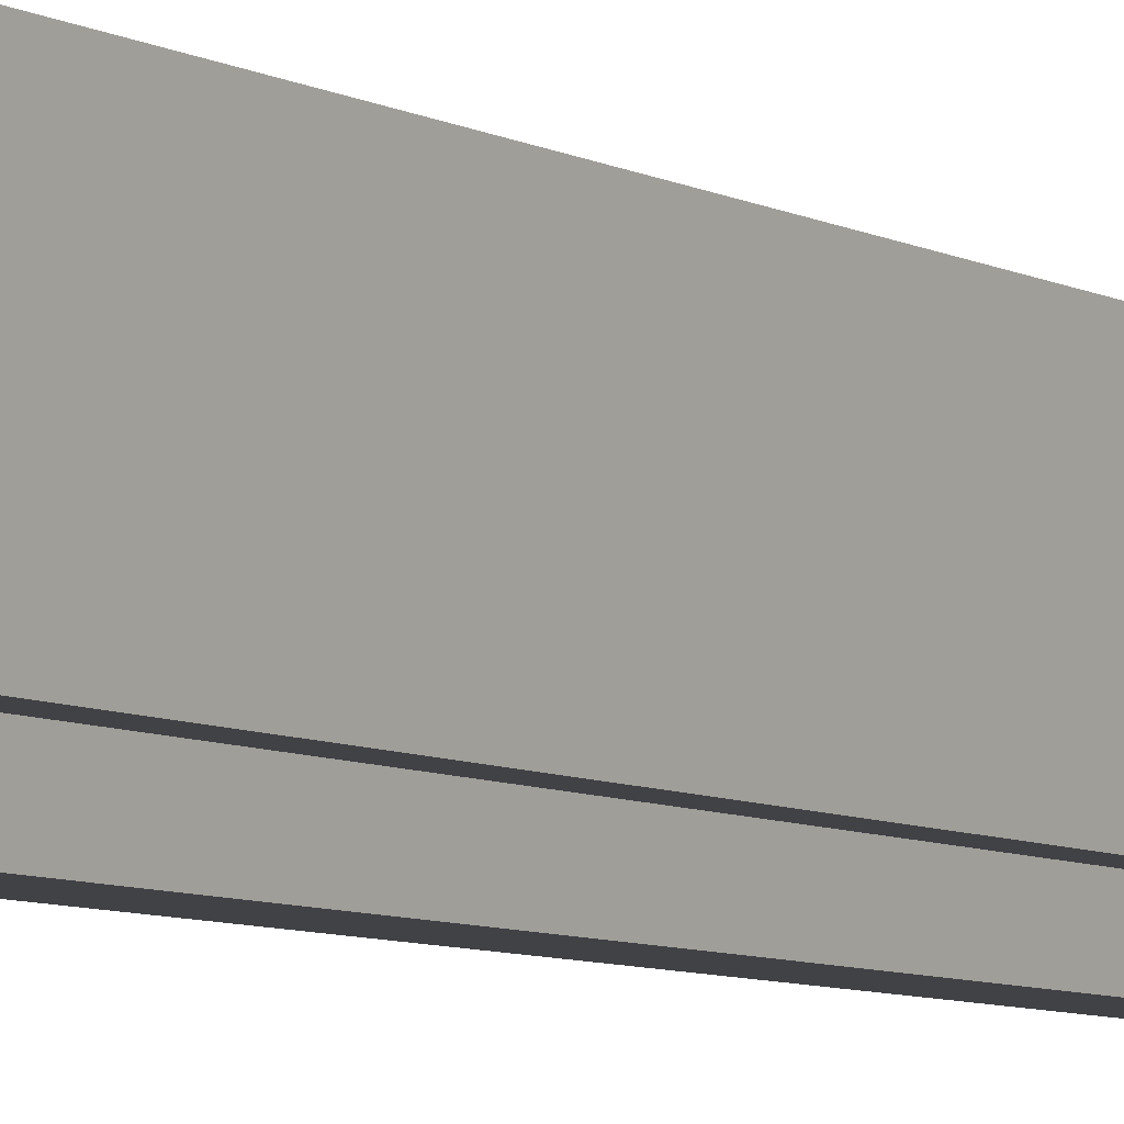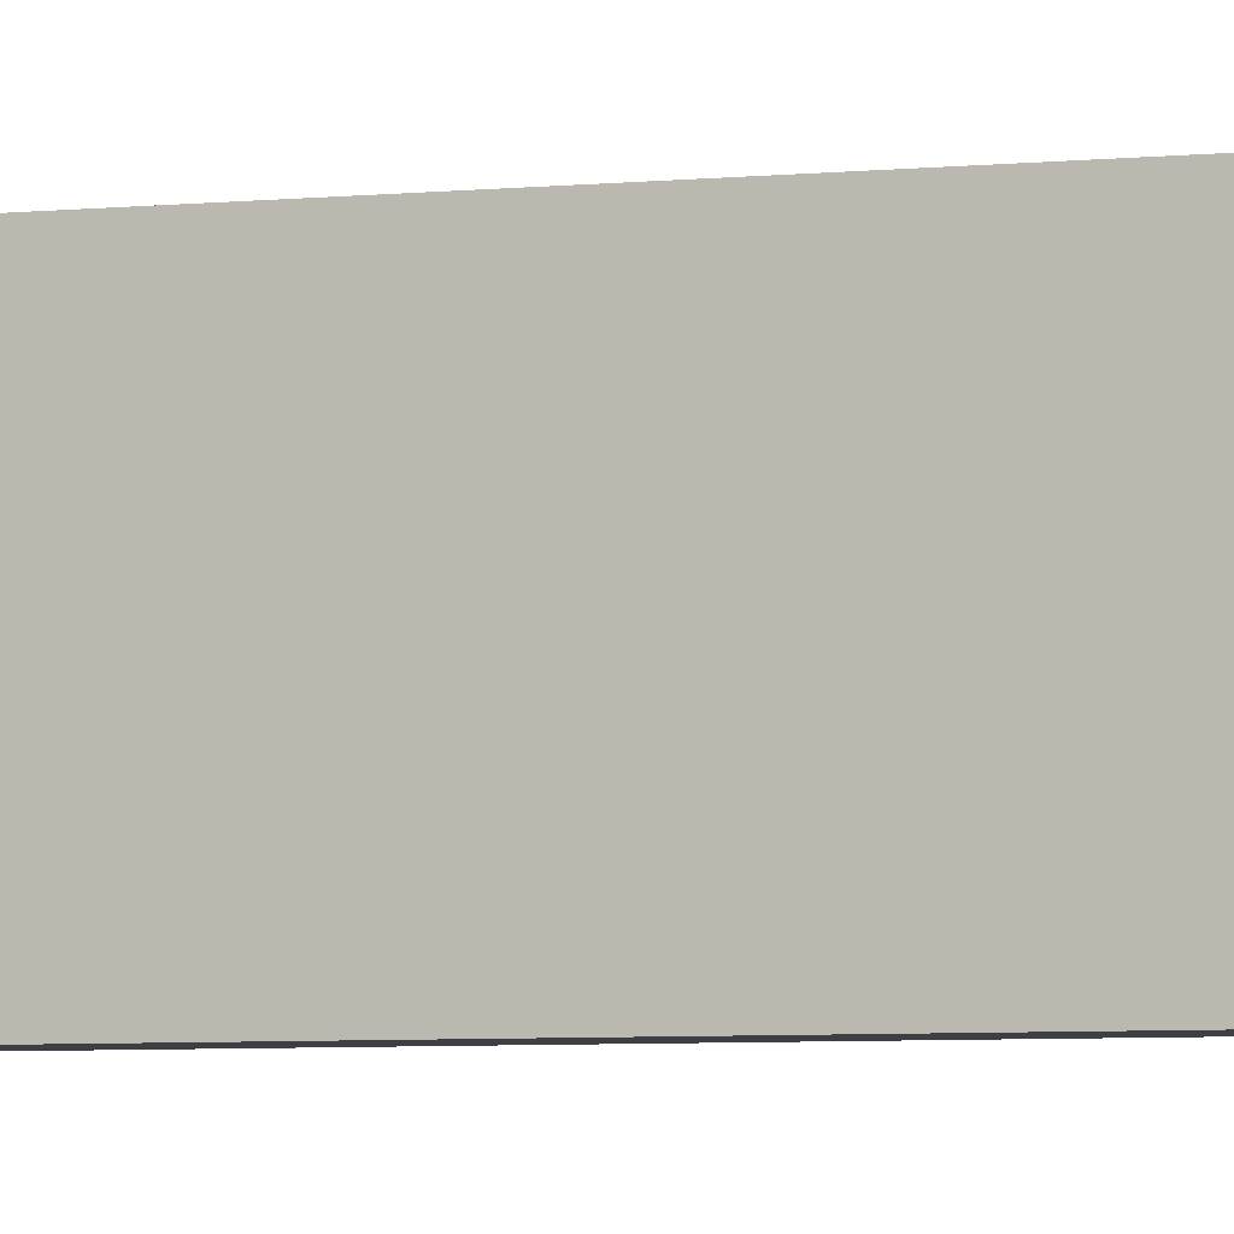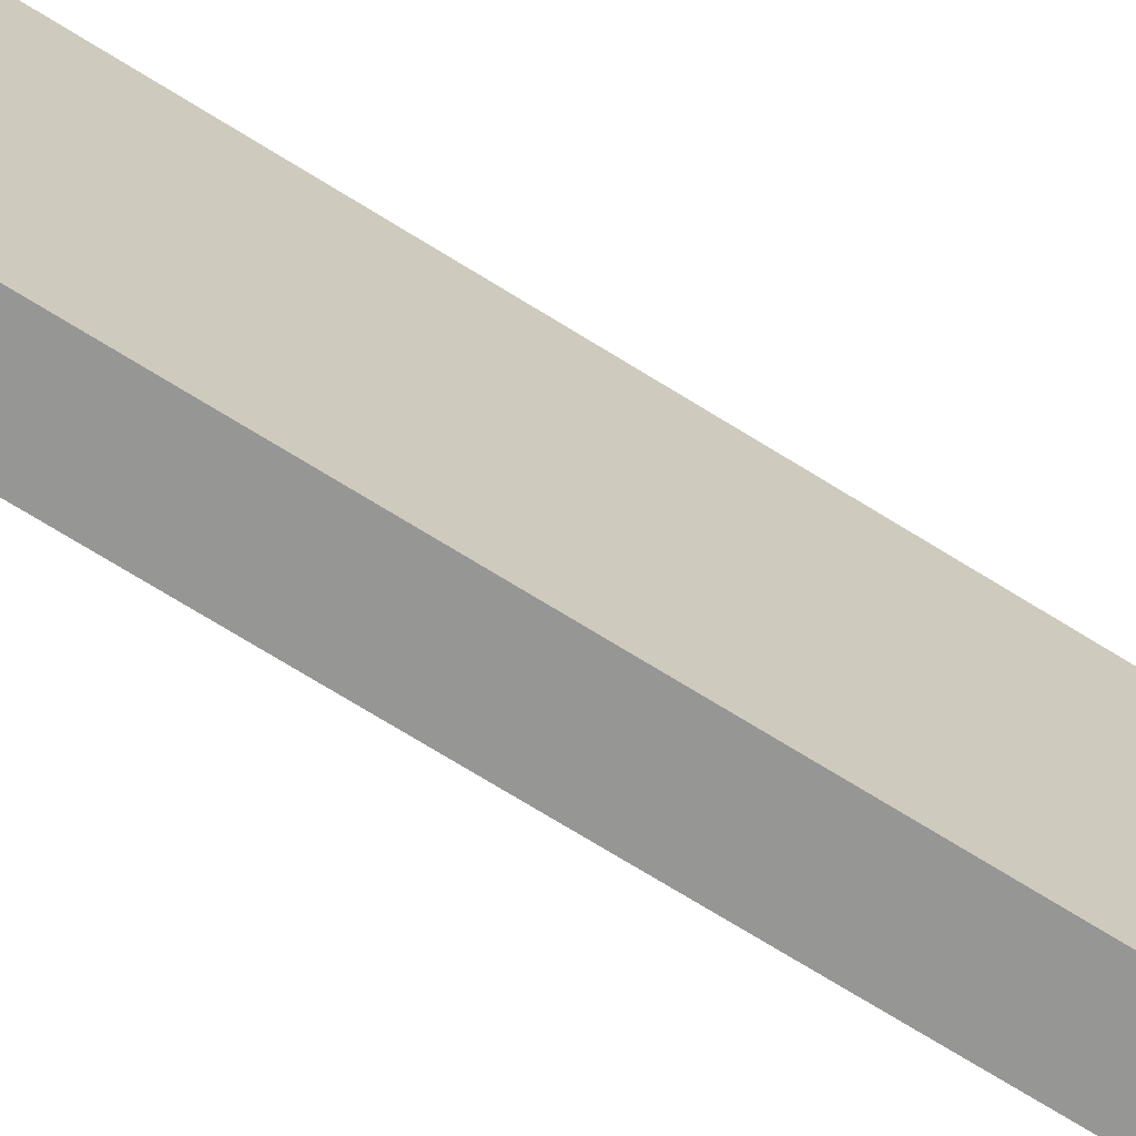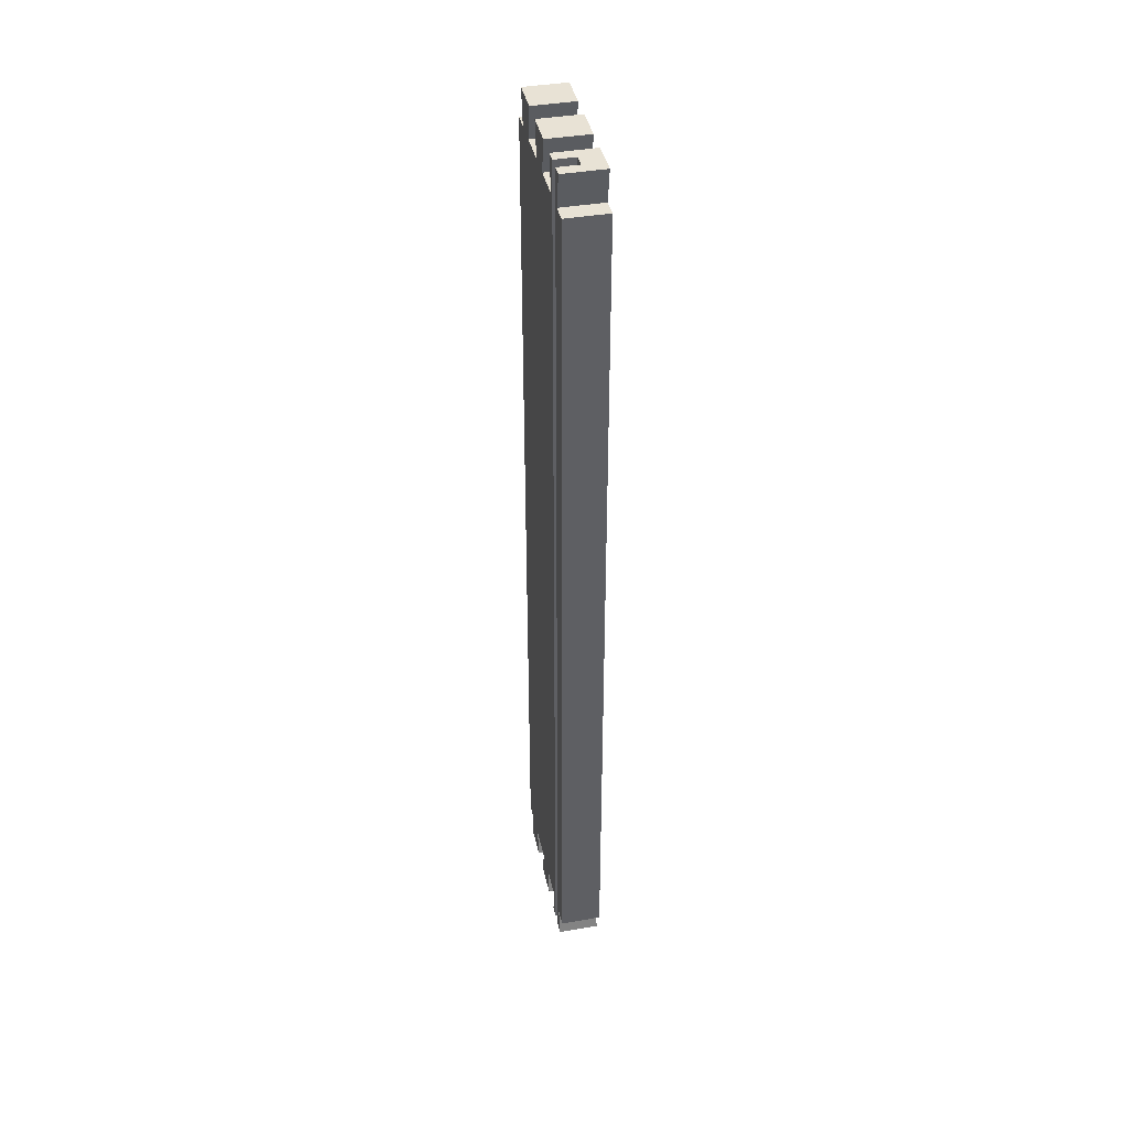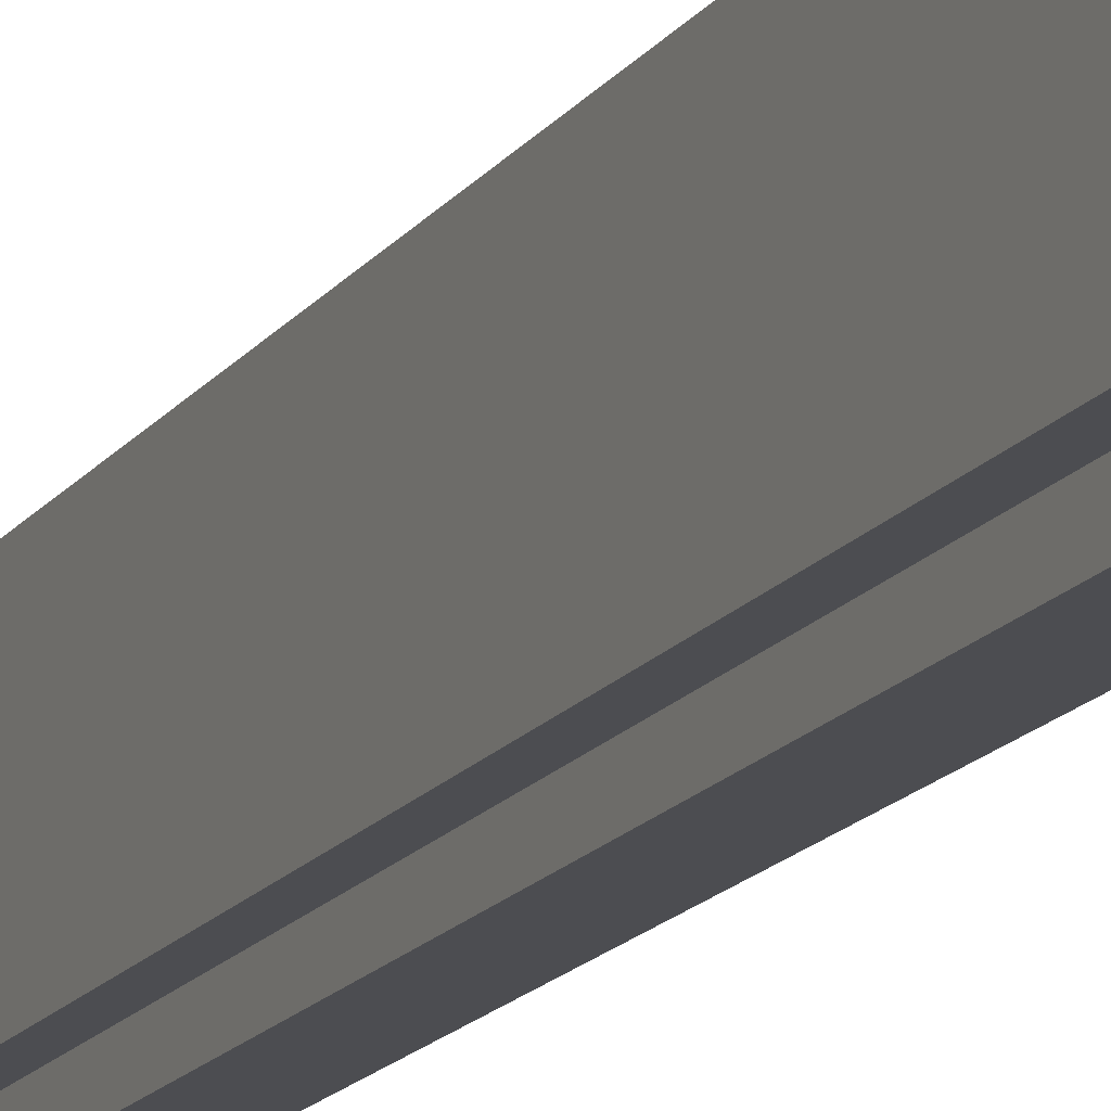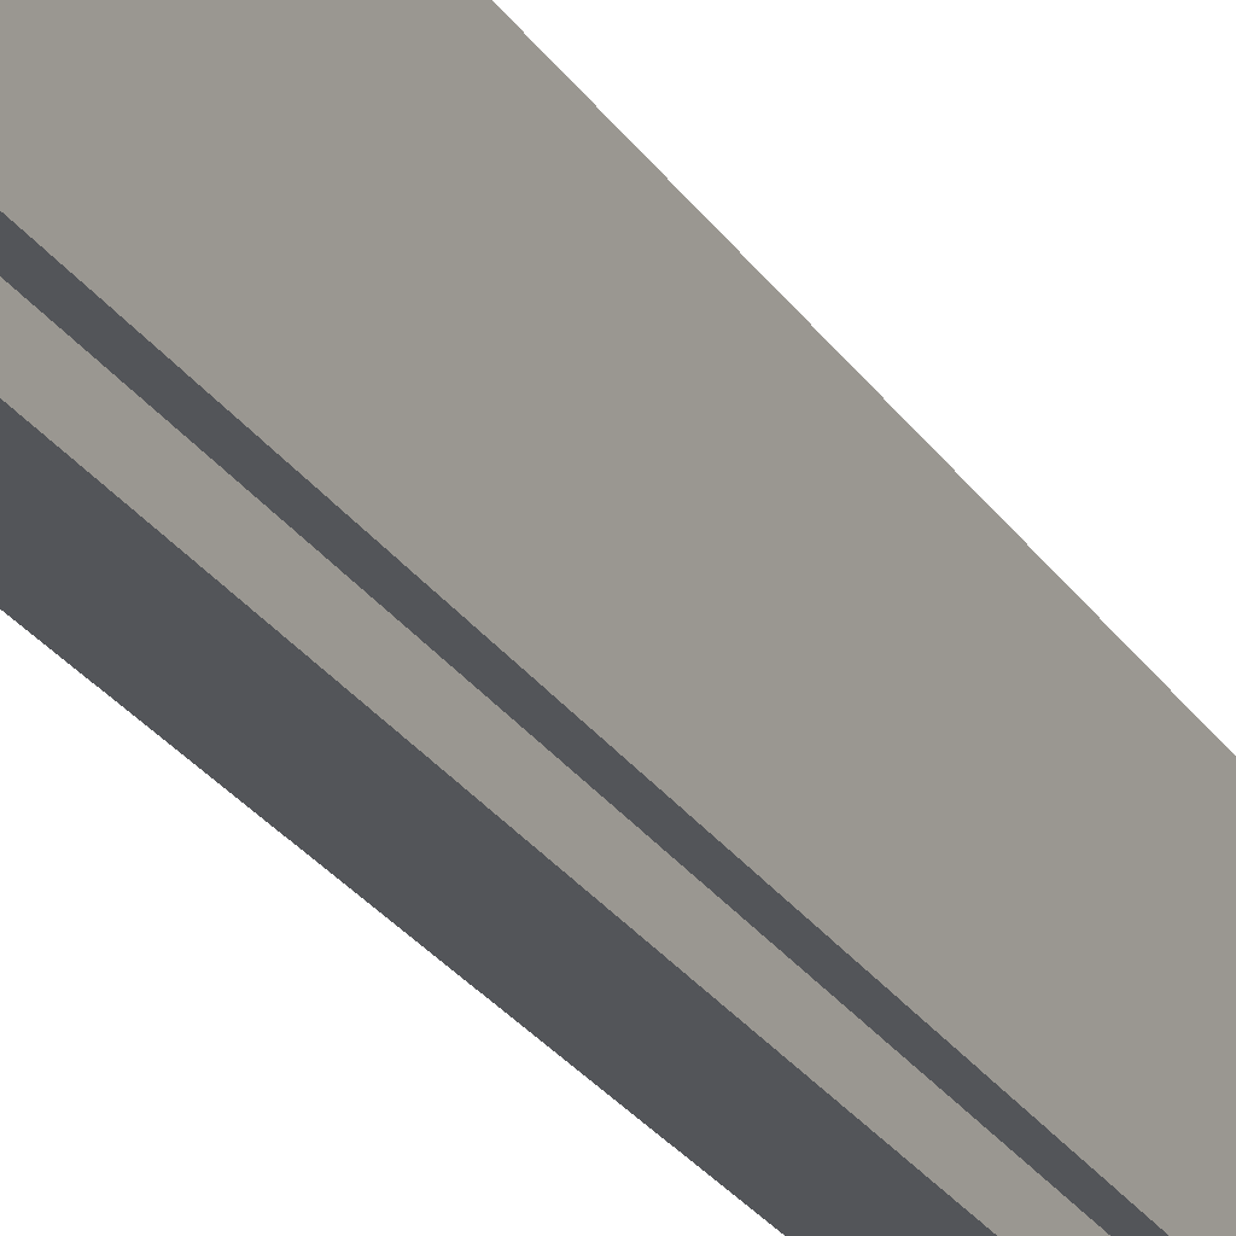
<metadata>
{"format":"obj","ext":"obj","renderer":"f3d","projection":"perspective","resolution":1024,"background":"white","views":[{"elev":-6.6,"azim":-148.0,"up":"+Y"},{"elev":-4.5,"azim":111.1,"up":"+Y"},{"elev":-67.7,"azim":57.5,"up":"+Y"},{"elev":40.7,"azim":-12.1,"up":"+Z"},{"elev":-16.1,"azim":-23.6,"up":"+Y"},{"elev":-24.3,"azim":-155.6,"up":"+Y"}]}
</metadata>
<code>
o Cotecomplet1/Cotecomplet/mesh8/mesh8-geometry#mesh8-geometry
v 0.01039 0.01301 -0.2786
v 0.02135 0.01761 -0.2786
v 0.02135 0.01301 -0.2786
v 0.01039 0.01761 -0.2786
v 0.02135 0.01301 -0.04745
v 0.02135 0.01455 -0.2863
v 0.01039 0.01761 -0.04745
v 0.02135 0.01761 -0.04745
v 0.02135 0.00688 -0.04745
v 0.01039 0.01455 -0.2863
v 0.02135 0.00688 -0.2786
v 0.01039 0.01301 -0.04745
v 0.02135 0.01455 -0.03868
v 0.01039 0.005346 -0.2863
v 0.01039 0.00688 -0.2786
v 0.02135 0.005346 -0.2863
v 0.02135 0.005346 -0.03868
v 0.01039 0.01455 -0.03868
v 0.02135 -0.002322 -0.04745
v 0.01039 0.00688 -0.04745
v 0.02135 -0.002322 -0.2786
v 0.01039 -0.002322 -0.2786
v 0.01039 0.005346 -0.03868
v 0.02135 -0.008457 -0.04745
v 0.01039 -0.002322 -0.04745
v 0.02135 -0.000789 -0.03868
v 0.02135 -0.008457 -0.2786
v 0.02135 -0.000789 -0.2863
v 0.01039 -0.000789 -0.03868
v 0.01039 -0.008457 -0.2786
v 0.02135 -0.009991 -0.03868
v 0.02135 -0.01766 -0.04745
v 0.01039 -0.000789 -0.2863
v 0.01039 -0.008457 -0.04745
v 0.02135 -0.009991 -0.2863
v 0.02135 -0.01766 -0.2786
v 0.01039 -0.009991 -0.2863
v 0.01039 -0.009991 -0.03868
v 0.01039 -0.01766 -0.2786
v 0.02135 -0.02379 -0.04745
v 0.01039 -0.01766 -0.04745
v 0.02135 -0.01613 -0.03868
v 0.02135 -0.02379 -0.2786
v 0.02135 -0.01613 -0.2863
v 0.01039 -0.01613 -0.03868
v 0.01039 -0.01908 -0.2863
v 0.02135 -0.02533 -0.03868
v 0.02135 -0.02839 -0.04745
v 0.01039 -0.01613 -0.2863
v 0.01039 -0.01908 -0.03868
v 0.01587 -0.01908 -0.03868
v 0.01039 -0.02379 -0.04745
v 0.02135 -0.02533 -0.2863
v 0.02135 -0.02839 -0.2786
v 0.01587 -0.01908 -0.2863
v 0.01587 -0.02237 -0.03868
v 0.01039 -0.02533 -0.03868
v 0.01039 -0.02533 -0.2863
v 0.01587 -0.02237 -0.2863
v 0.01039 -0.02839 -0.2786
v 0.01039 -0.02839 -0.04745
v 0.01039 -0.02237 -0.03868
v 0.01039 -0.02379 -0.2786
v 0.01039 -0.02237 -0.2863
f 1 2 3
f 2 1 4
f 2 5 3
f 6 1 3
f 1 7 4
f 7 2 4
f 5 2 8
f 5 9 3
f 1 6 10
f 11 6 3
f 7 1 12
f 2 7 8
f 7 5 8
f 13 9 5
f 11 3 9
f 6 14 10
f 10 15 1
f 6 11 16
f 1 15 12
f 5 7 12
f 9 13 17
f 5 18 13
f 19 11 9
f 14 6 16
f 15 10 14
f 11 14 16
f 20 12 15
f 18 5 12
f 18 17 13
f 17 20 9
f 11 19 21
f 20 19 9
f 14 11 15
f 20 18 12
f 22 20 15
f 17 18 23
f 20 17 23
f 19 24 21
f 22 11 21
f 19 20 25
f 11 22 15
f 18 20 23
f 20 22 25
f 26 24 19
f 27 21 24
f 28 22 21
f 29 19 25
f 22 30 25
f 24 26 31
f 19 29 26
f 27 28 21
f 32 27 24
f 22 28 33
f 34 29 25
f 33 30 22
f 34 25 30
f 29 31 26
f 31 34 24
f 28 27 35
f 27 32 36
f 34 32 24
f 28 37 33
f 29 34 38
f 30 33 37
f 39 34 30
f 31 29 38
f 34 31 38
f 27 37 35
f 37 28 35
f 32 40 36
f 39 27 36
f 32 34 41
f 37 27 30
f 34 39 41
f 27 39 30
f 42 40 32
f 43 36 40
f 44 39 36
f 45 32 41
f 39 46 41
f 40 42 47
f 32 45 42
f 43 44 36
f 48 43 40
f 39 44 49
f 41 50 45
f 46 39 49
f 50 41 46
f 42 51 47
f 47 52 40
f 51 42 45
f 44 43 53
f 43 48 54
f 52 48 40
f 44 55 49
f 51 45 50
f 49 55 46
f 46 51 50
f 56 47 51
f 52 47 57
f 43 58 53
f 53 59 44
f 48 60 54
f 60 43 54
f 48 52 61
f 55 44 59
f 51 46 55
f 47 56 57
f 51 59 56
f 62 52 57
f 58 43 63
f 59 53 58
f 60 48 61
f 43 60 63
f 52 60 61
f 59 51 55
f 57 56 62
f 59 62 56
f 52 62 63
f 63 64 58
f 59 58 64
f 60 52 63
f 62 59 64
f 64 63 62
f 3 2 1
f 4 1 2
f 3 5 2
f 3 1 6
f 4 7 1
f 4 2 7
f 8 2 5
f 3 9 5
f 10 6 1
f 3 6 11
f 12 1 7
f 8 7 2
f 8 5 7
f 5 9 13
f 9 3 11
f 10 14 6
f 1 15 10
f 16 11 6
f 12 15 1
f 12 7 5
f 17 13 9
f 13 18 5
f 9 11 19
f 16 6 14
f 14 10 15
f 16 14 11
f 15 12 20
f 12 5 18
f 13 17 18
f 9 20 17
f 21 19 11
f 9 19 20
f 15 11 14
f 12 18 20
f 15 20 22
f 23 18 17
f 23 17 20
f 21 24 19
f 21 11 22
f 25 20 19
f 15 22 11
f 23 20 18
f 25 22 20
f 19 24 26
f 24 21 27
f 21 22 28
f 25 19 29
f 25 30 22
f 31 26 24
f 26 29 19
f 21 28 27
f 24 27 32
f 33 28 22
f 25 29 34
f 22 30 33
f 30 25 34
f 26 31 29
f 24 34 31
f 35 27 28
f 36 32 27
f 24 32 34
f 33 37 28
f 38 34 29
f 37 33 30
f 30 34 39
f 38 29 31
f 38 31 34
f 35 37 27
f 35 28 37
f 36 40 32
f 36 27 39
f 41 34 32
f 30 27 37
f 41 39 34
f 30 39 27
f 32 40 42
f 40 36 43
f 36 39 44
f 41 32 45
f 41 46 39
f 47 42 40
f 42 45 32
f 36 44 43
f 40 43 48
f 49 44 39
f 45 50 41
f 49 39 46
f 46 41 50
f 47 51 42
f 40 52 47
f 45 42 51
f 53 43 44
f 54 48 43
f 40 48 52
f 49 55 44
f 50 45 51
f 46 55 49
f 50 51 46
f 51 47 56
f 57 47 52
f 53 58 43
f 44 59 53
f 54 60 48
f 54 43 60
f 61 52 48
f 59 44 55
f 55 46 51
f 57 56 47
f 56 59 51
f 57 52 62
f 63 43 58
f 58 53 59
f 61 48 60
f 63 60 43
f 61 60 52
f 55 51 59
f 62 56 57
f 56 62 59
f 63 62 52
f 58 64 63
f 64 58 59
f 63 52 60
f 64 59 62
f 62 63 64

</code>
